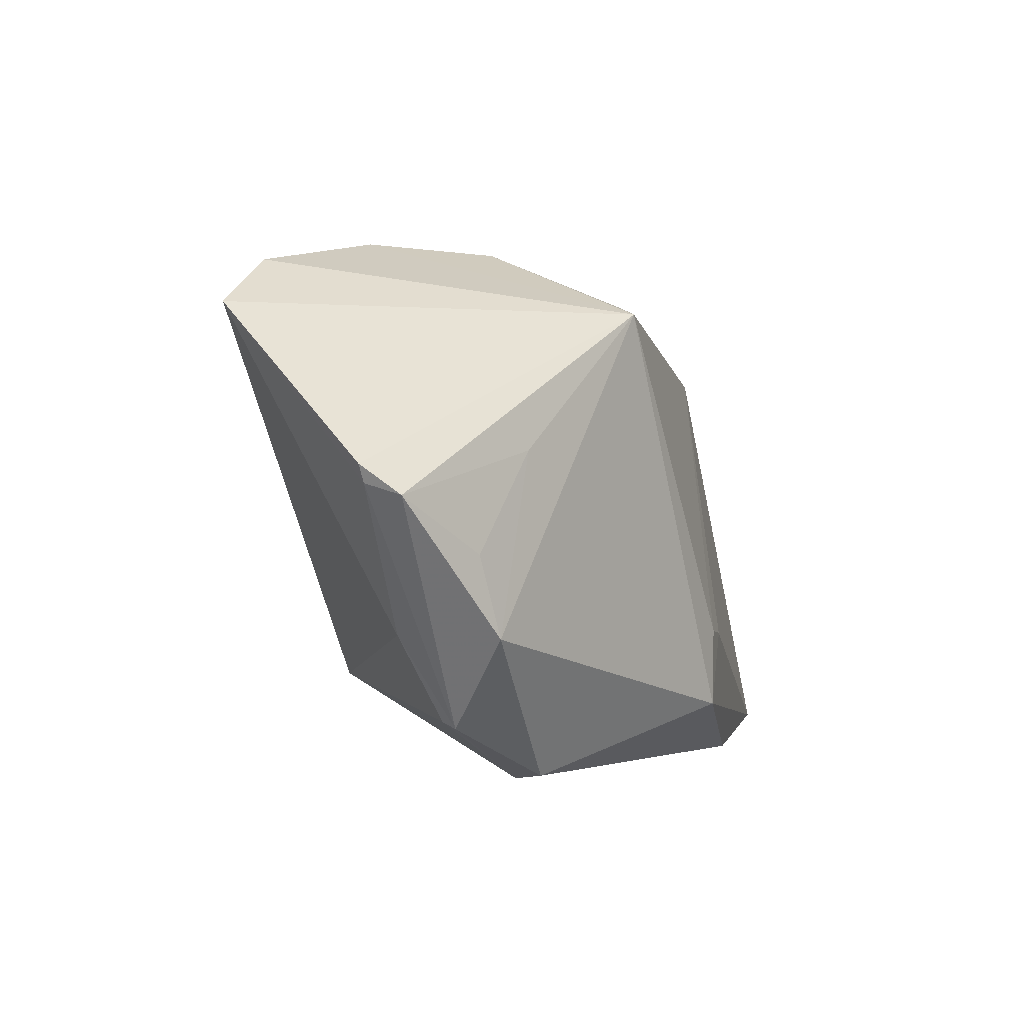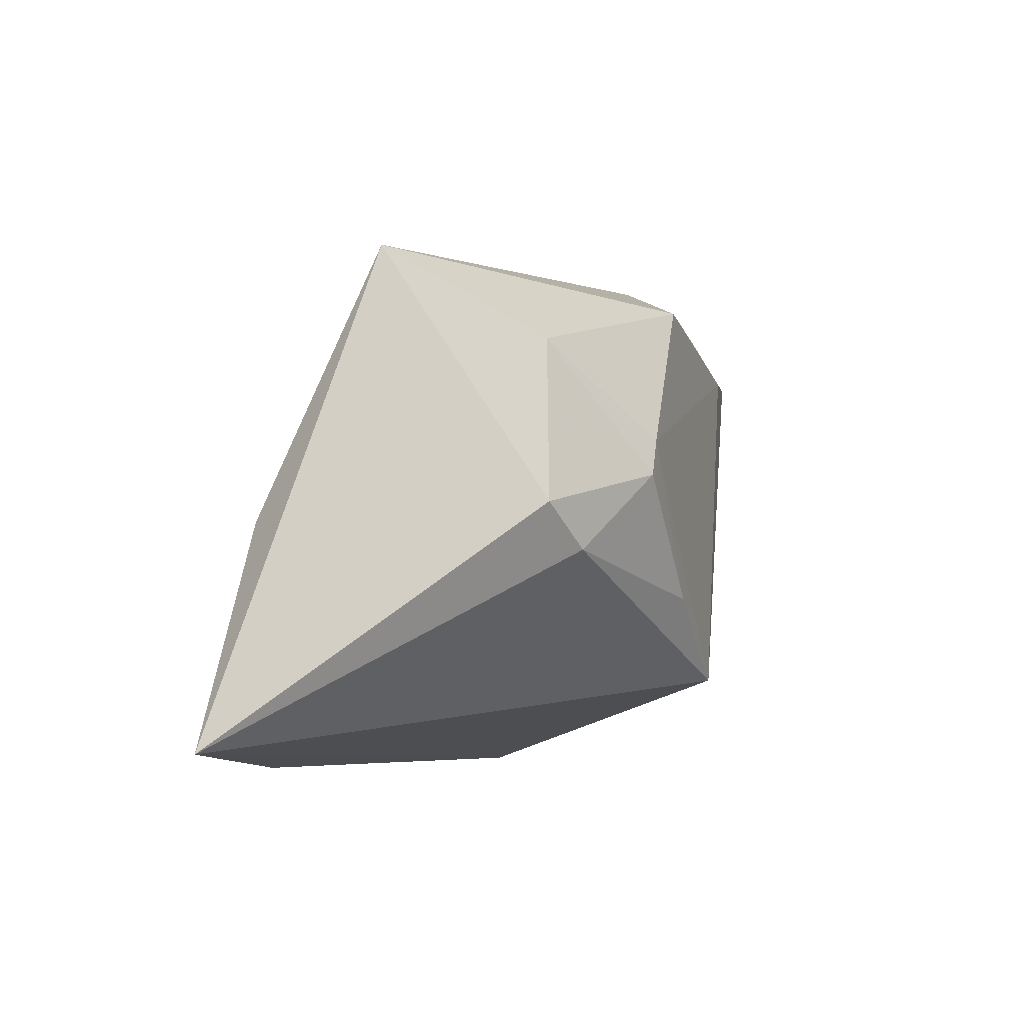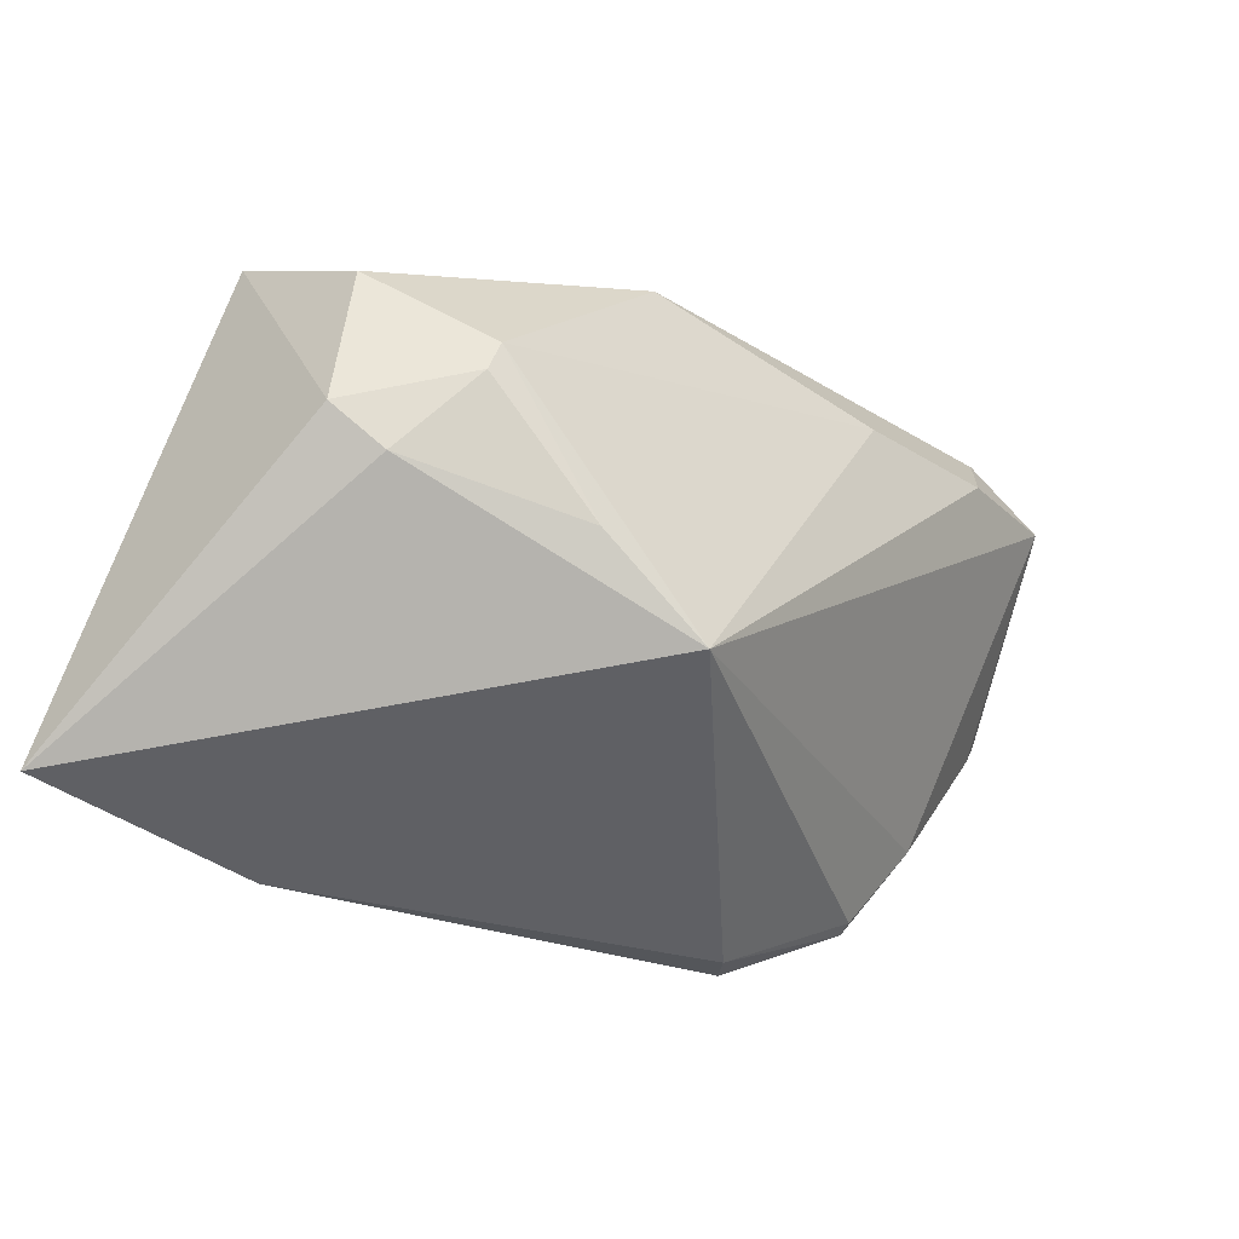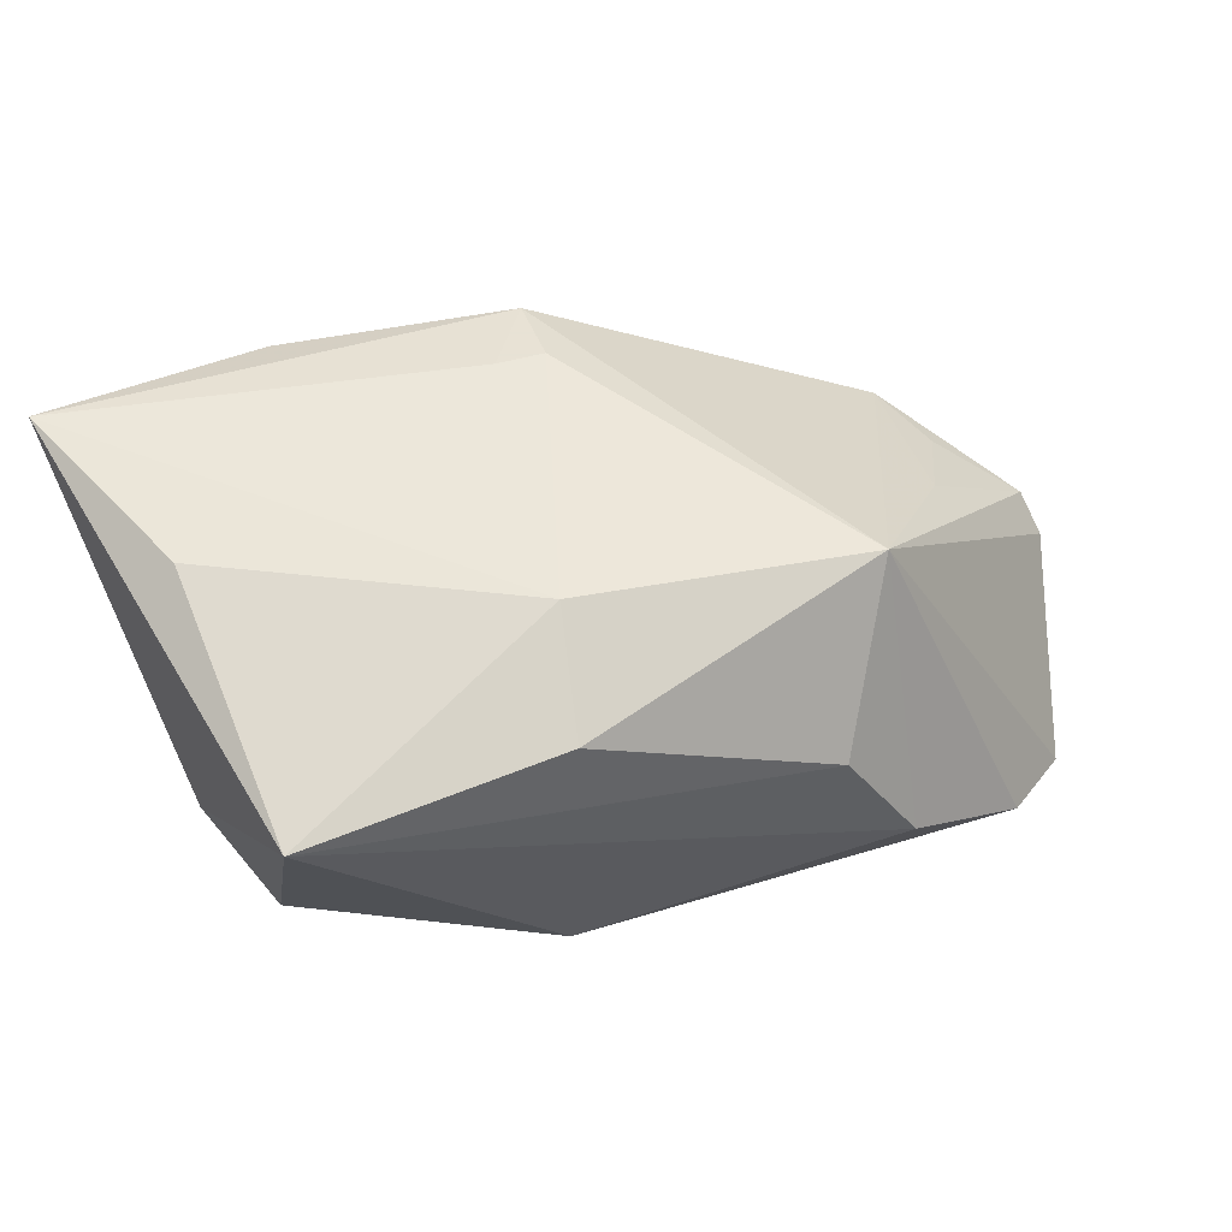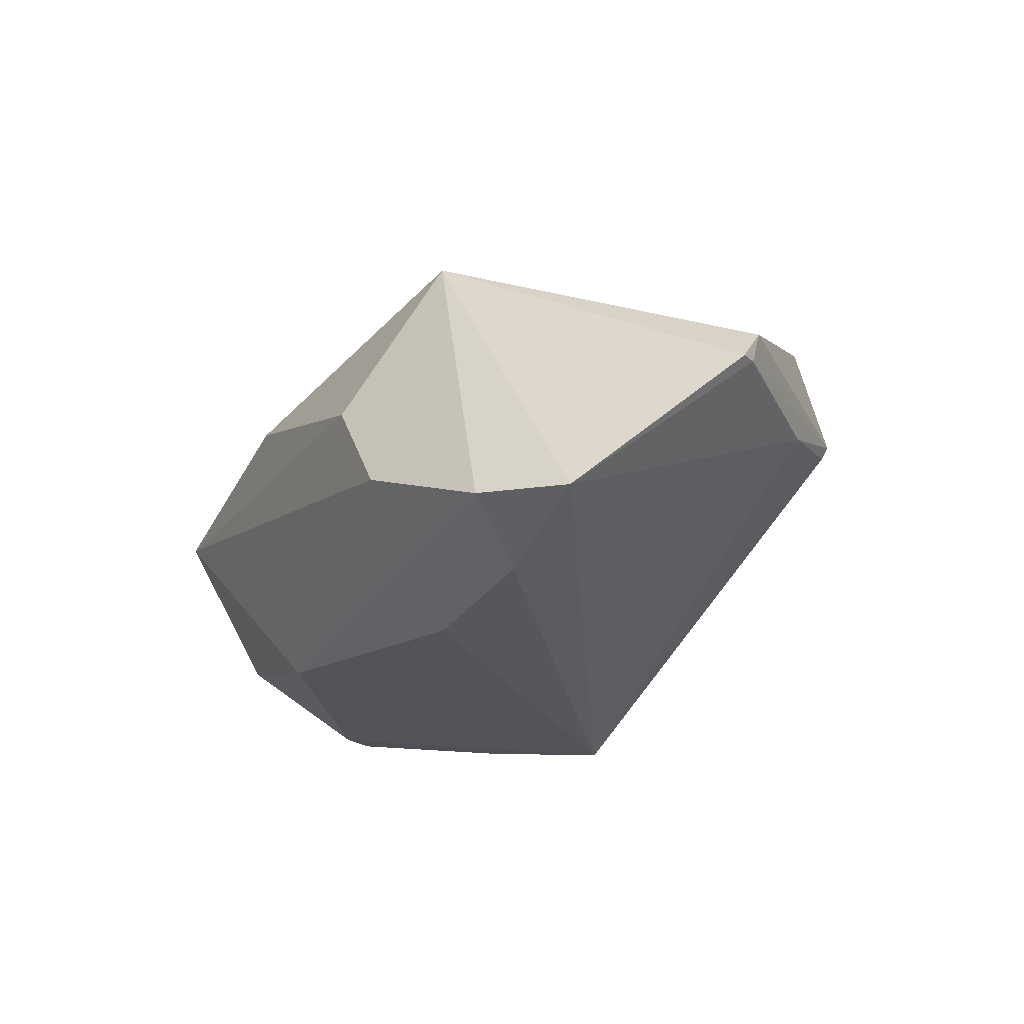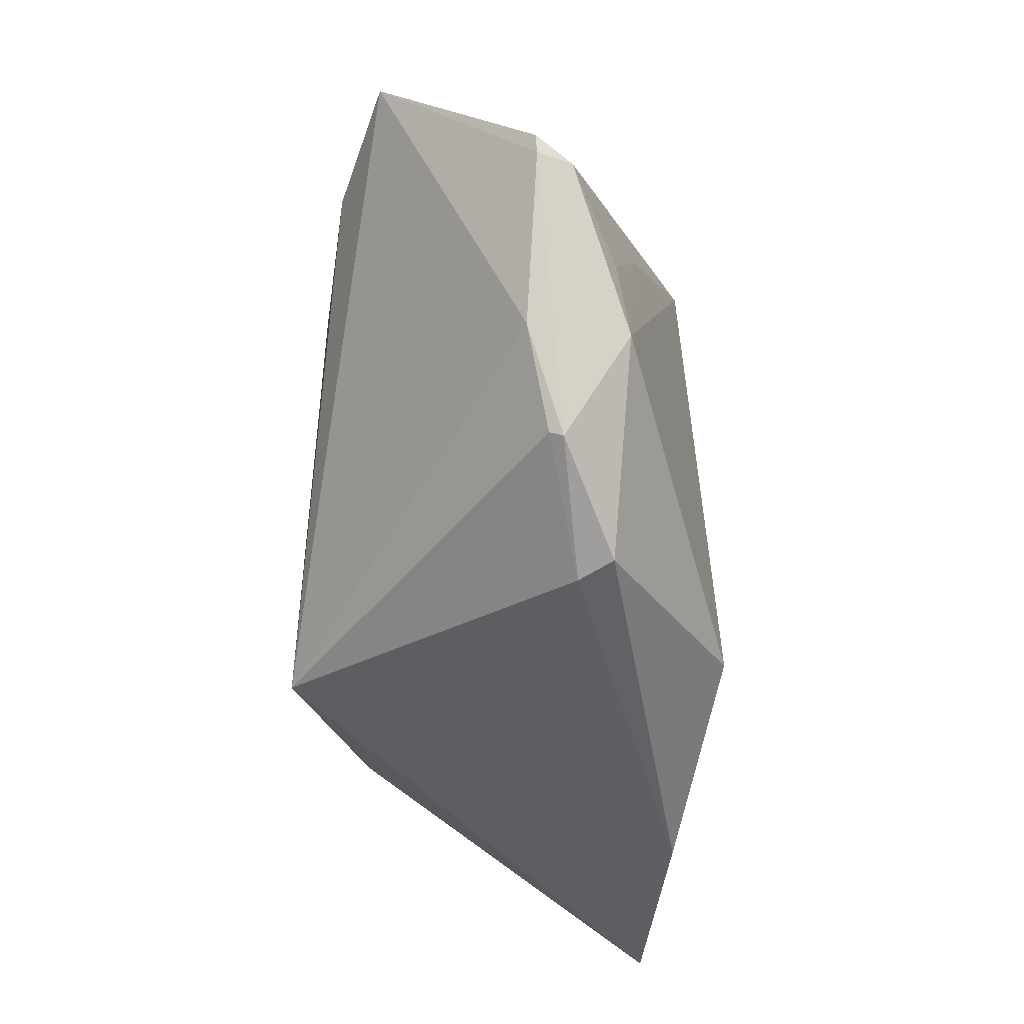
<metadata>
{"format":"obj","ext":"obj","renderer":"f3d","projection":"perspective","resolution":1024,"background":"white","views":[{"elev":-1.2,"azim":-77.5,"up":"+Y"},{"elev":-5.3,"azim":99.0,"up":"+Y"},{"elev":-33.7,"azim":136.4,"up":"+Y"},{"elev":40.6,"azim":153.9,"up":"+Z"},{"elev":-26.6,"azim":-122.6,"up":"+Z"},{"elev":-47.7,"azim":-97.5,"up":"+Y"}]}
</metadata>
<code>
v -0.05481 0.001017 -0.0001516
v -0.02296 0.02237 0.01832
v -0.03418 0.01947 -0.02472
v -0.04377 -0.01384 0.007534
v -0.02303 -0.03059 0.004574
v 0.04146 0.02425 0.00647
v -0.04858 0.02185 -0.02151
v -0.03733 -0.02386 0.001043
v -0.03699 -0.02313 -0.0004807
v 0.04243 -0.002956 -0.01127
v -0.02356 0.0313 -0.0127
v -0.01663 0.0177 -0.02511
v 0.01311 0.02748 0.01101
v 0.002415 -0.01476 0.02496
v -0.004264 -0.02306 0.02496
v 0.03755 -0.007558 -0.01406
v 0.01167 0.02175 -0.02158
v -0.04614 -0.004977 0.005844
v 0.00868 -0.02072 -0.02507
v 0.02011 -0.01189 -0.02309
v 0.0307 0.004443 -0.02111
v -0.003088 -0.01425 0.02496
v -0.02586 -0.02993 0.00809
v 0.03208 0.0007081 -0.02086
v 0.009812 0.01663 0.01977
v -0.03922 0.006173 0.009539
v -0.05592 0.004169 -0.004318
v -0.04366 -0.01349 -0.003711
v 0.03979 0.01422 -0.01066
v -0.05501 0.002241 -0.00404
v 0.04086 -0.004538 0.01982
v 0.02152 -0.03059 0.02319
v -0.03949 0.02753 -0.02018
v 0.04785 -0.02842 0.02384
v -0.01483 0.03081 -0.0002075
f 6 34 10
f 10 34 16
f 34 19 16
f 13 2 25
f 25 6 13
f 5 19 34
f 5 9 19
f 10 16 24
f 34 6 31
f 31 25 34
f 6 25 31
f 32 5 34
f 23 5 32
f 34 15 32
f 32 15 23
f 8 5 23
f 9 5 8
f 26 2 1
f 23 15 4
f 1 8 4
f 4 8 23
f 4 15 2
f 2 26 4
f 34 25 14
f 14 15 34
f 1 2 27
f 35 2 13
f 13 6 35
f 19 21 20
f 21 24 20
f 20 16 19
f 20 24 16
f 18 26 1
f 1 4 18
f 18 4 26
f 2 15 22
f 15 14 22
f 22 25 2
f 22 14 25
f 2 33 7
f 7 27 2
f 30 8 1
f 1 27 30
f 27 7 30
f 29 17 6
f 21 17 29
f 29 6 10
f 10 24 29
f 29 24 21
f 11 17 33
f 11 33 2
f 2 35 11
f 6 17 11
f 11 35 6
f 3 7 33
f 19 7 3
f 28 30 7
f 19 9 28
f 28 7 19
f 9 8 28
f 8 30 28
f 33 17 12
f 12 3 33
f 19 3 12
f 12 21 19
f 12 17 21

</code>
